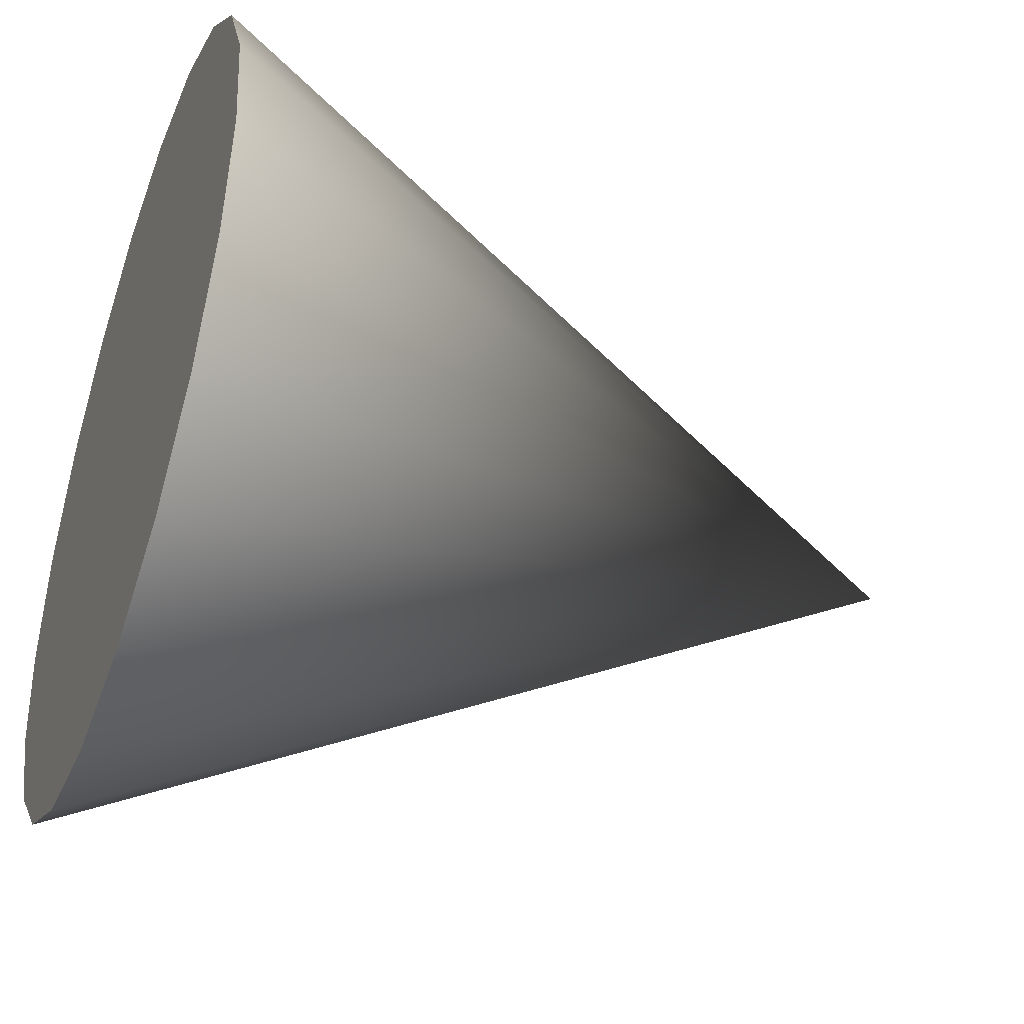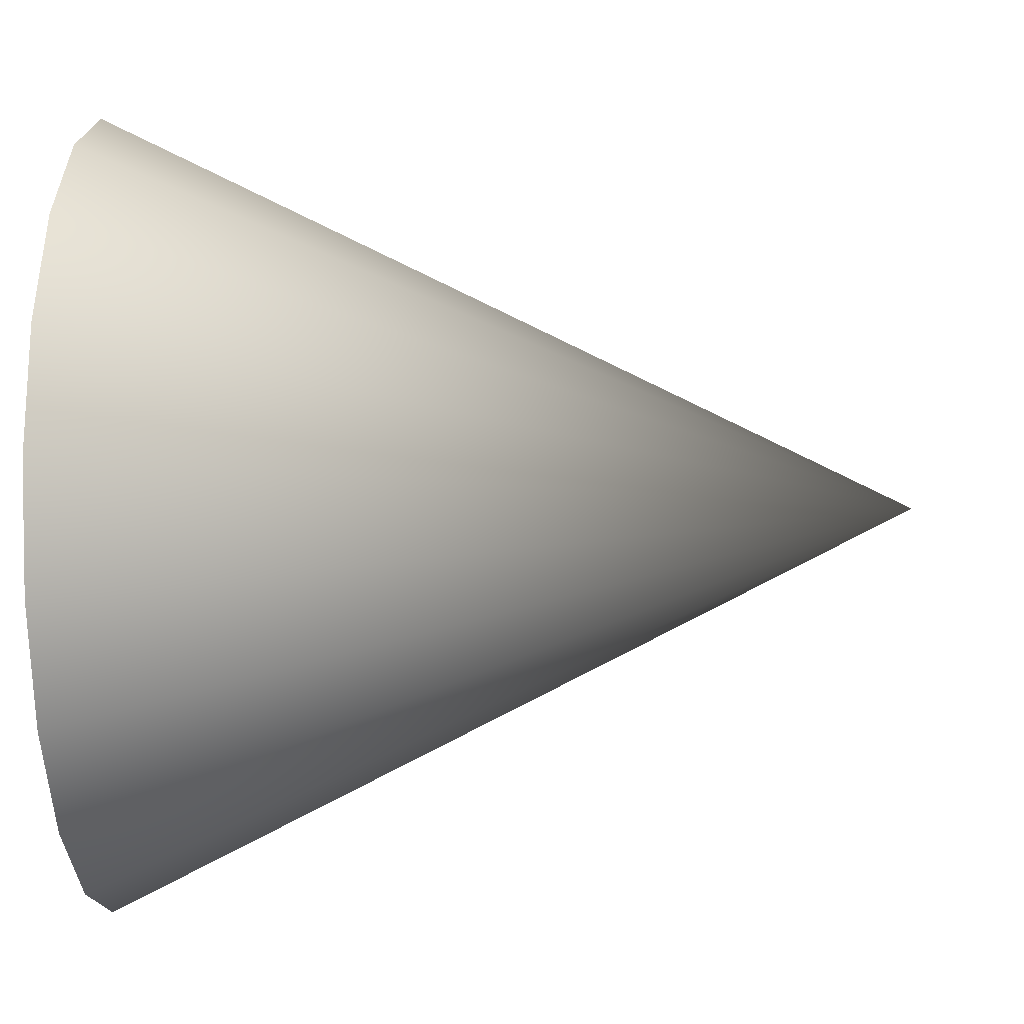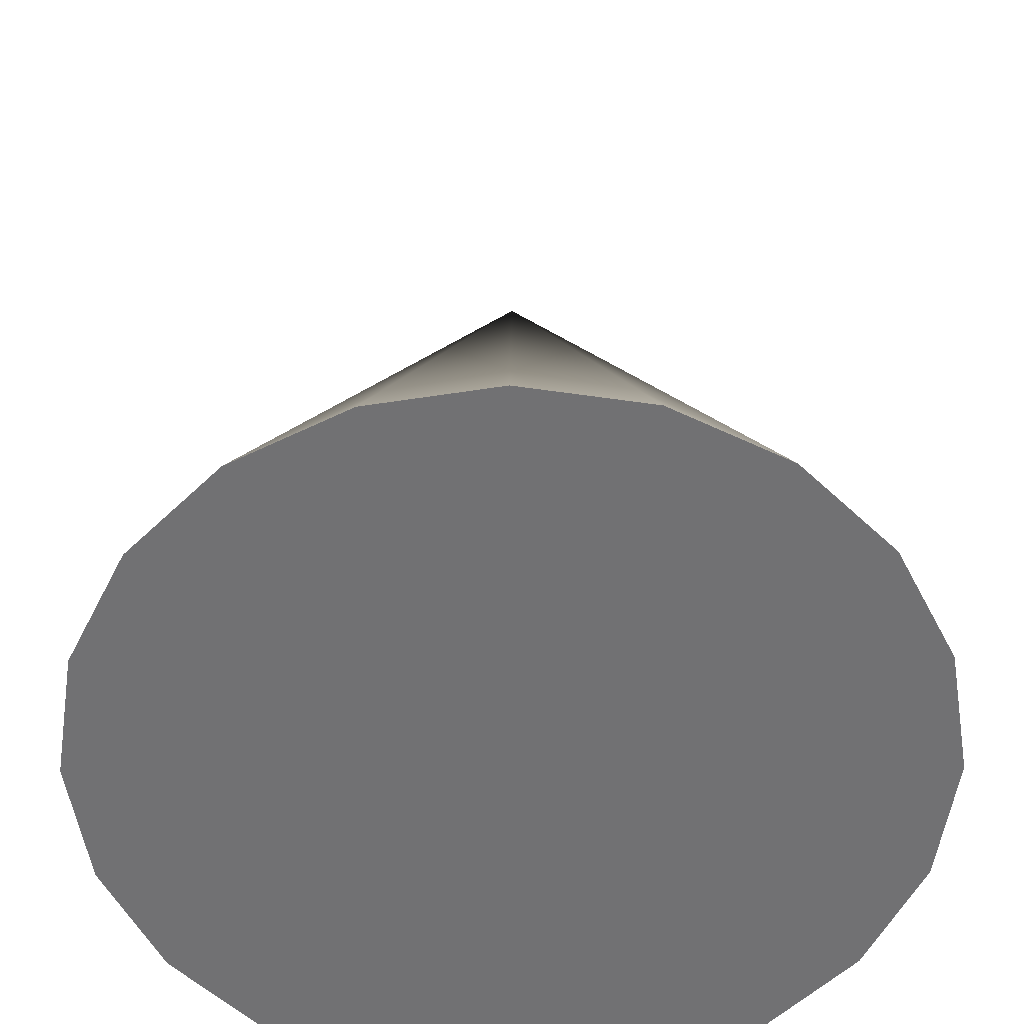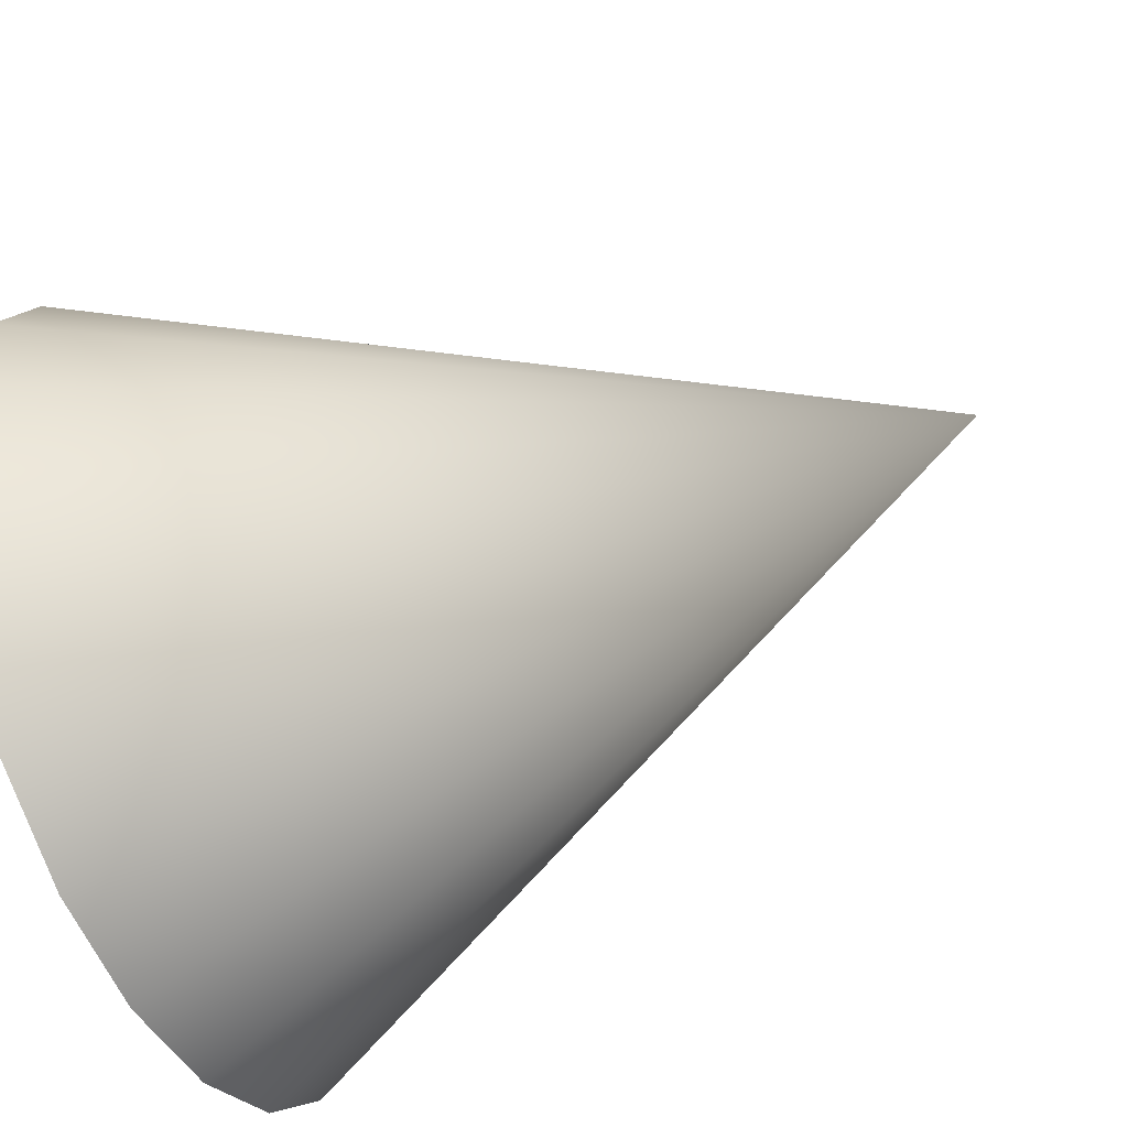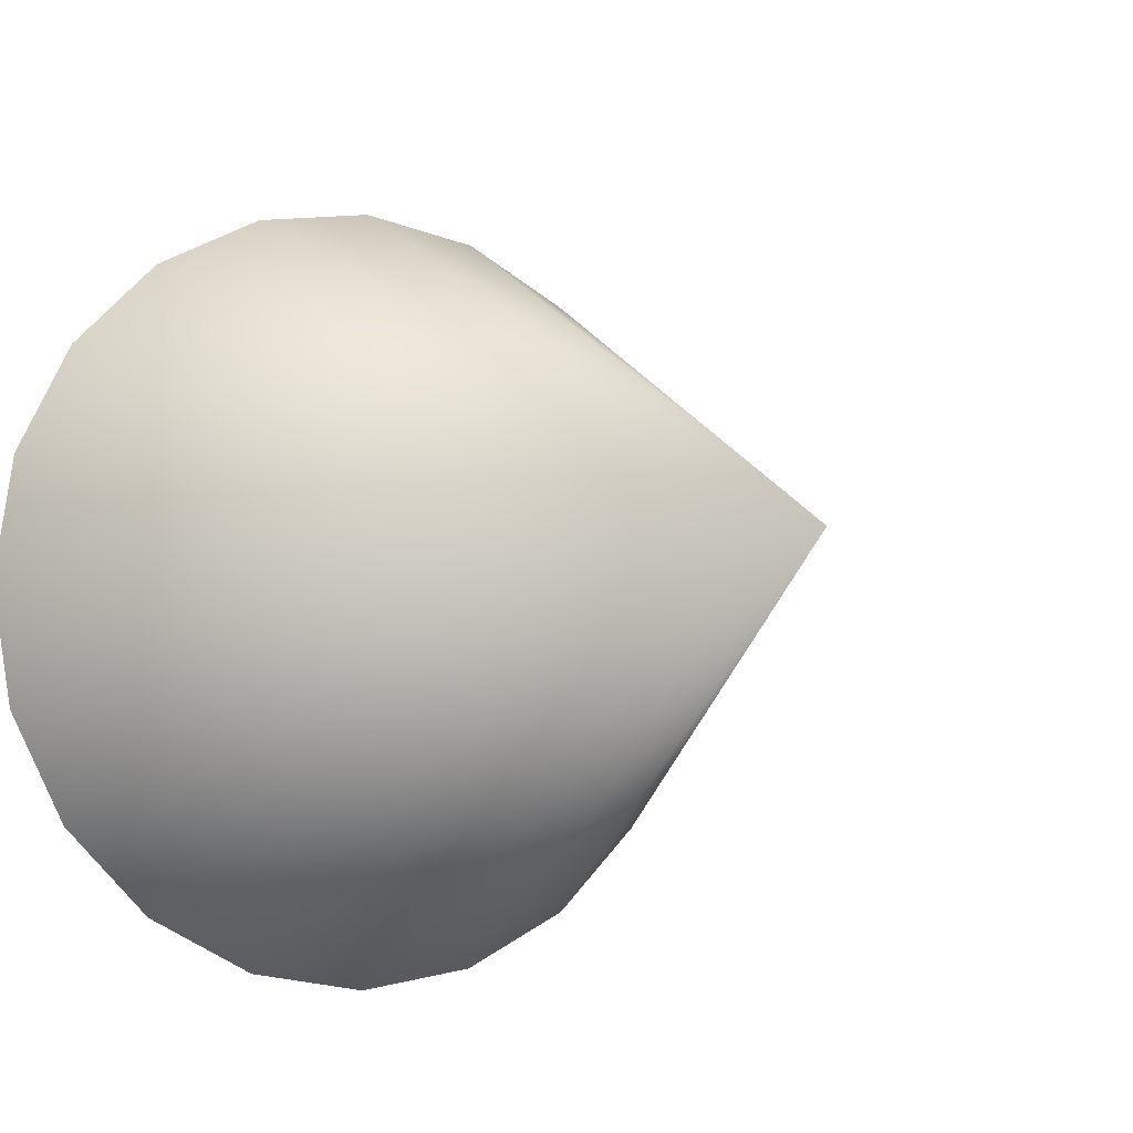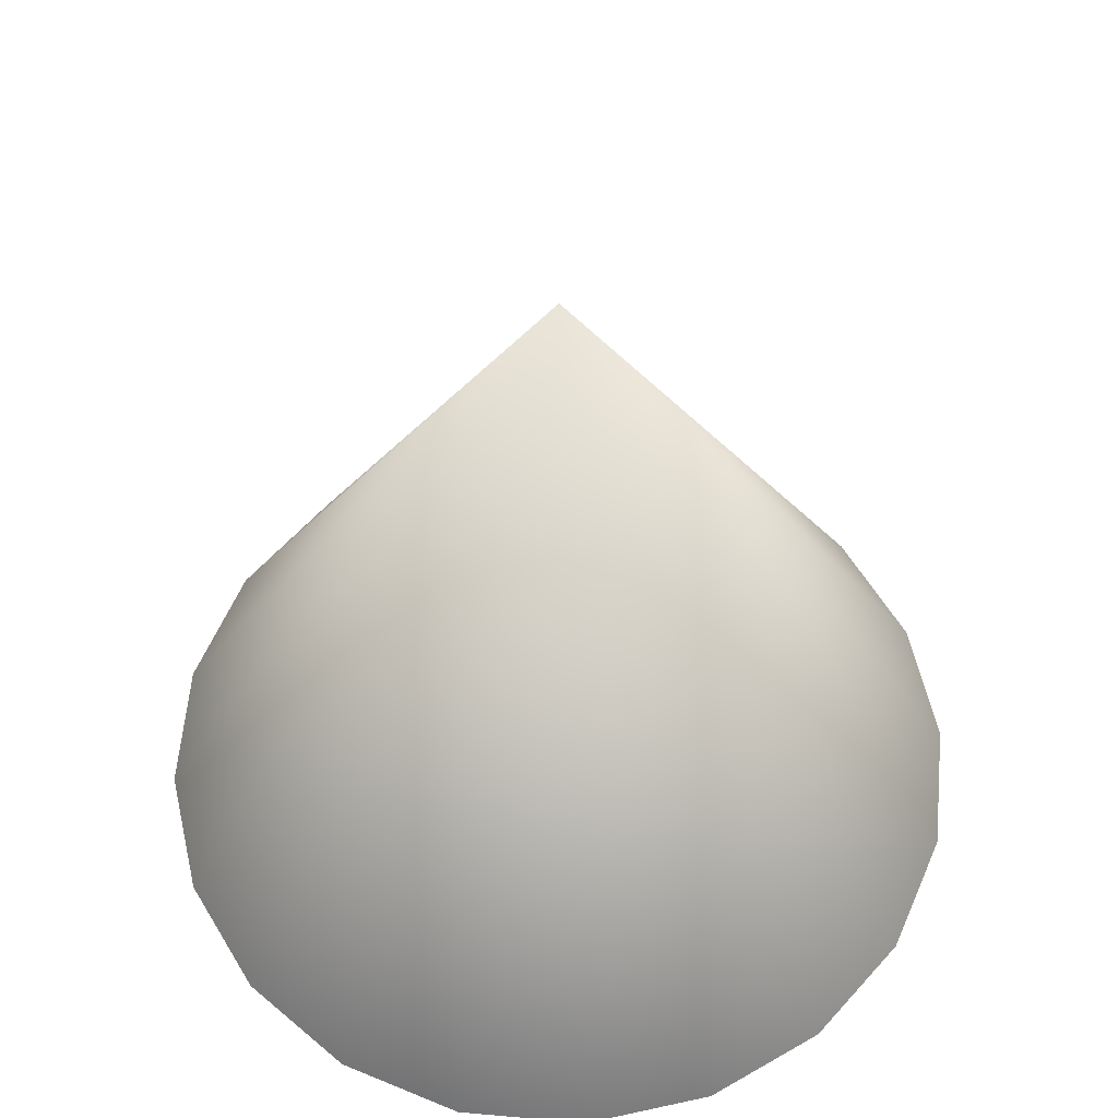
<metadata>
{"format":"obj","ext":"obj","renderer":"f3d","projection":"perspective","resolution":1024,"background":"white","views":[{"elev":-41.5,"azim":69.9,"up":"+Z"},{"elev":-7.4,"azim":93.8,"up":"+Z"},{"elev":-55.3,"azim":-17.7,"up":"+Y"},{"elev":-52.6,"azim":114.4,"up":"+Z"},{"elev":-5.4,"azim":148.8,"up":"+Z"},{"elev":59.0,"azim":-147.8,"up":"+Y"}]}
</metadata>
<code>
v 0.4755 -0.5 -0.1545
v 0.4045 -0.5 -0.2939
v 0.2939 -0.5 -0.4045
v 0.1545 -0.5 -0.4755
v 0 -0.5 -0.5
v -0.1545 -0.5 -0.4755
v -0.2939 -0.5 -0.4045
v -0.4045 -0.5 -0.2939
v -0.4755 -0.5 -0.1545
v -0.5 -0.5 0
v -0.4755 -0.5 0.1545
v -0.4045 -0.5 0.2939
v -0.2939 -0.5 0.4045
v -0.1545 -0.5 0.4755
v 0 -0.5 0.5
v 0.1545 -0.5 0.4755
v 0.2939 -0.5 0.4045
v 0.4045 -0.5 0.2939
v 0.4755 -0.5 0.1545
v 0.5 -0.5 0
v 0 0.5 0
f 1 20 2
f 20 19 2
f 19 18 2
f 18 17 2
f 17 16 2
f 16 15 2
f 15 14 2
f 14 13 2
f 13 12 2
f 12 11 2
f 11 10 2
f 10 9 2
f 9 8 2
f 8 7 2
f 7 6 2
f 6 5 2
f 5 4 2
f 4 3 2
f 1 2 21
f 2 3 21
f 3 4 21
f 4 5 21
f 5 6 21
f 6 7 21
f 7 8 21
f 8 9 21
f 9 10 21
f 10 11 21
f 11 12 21
f 12 13 21
f 13 14 21
f 14 15 21
f 15 16 21
f 16 17 21
f 17 18 21
f 18 19 21
f 19 20 21
f 20 1 21

</code>
